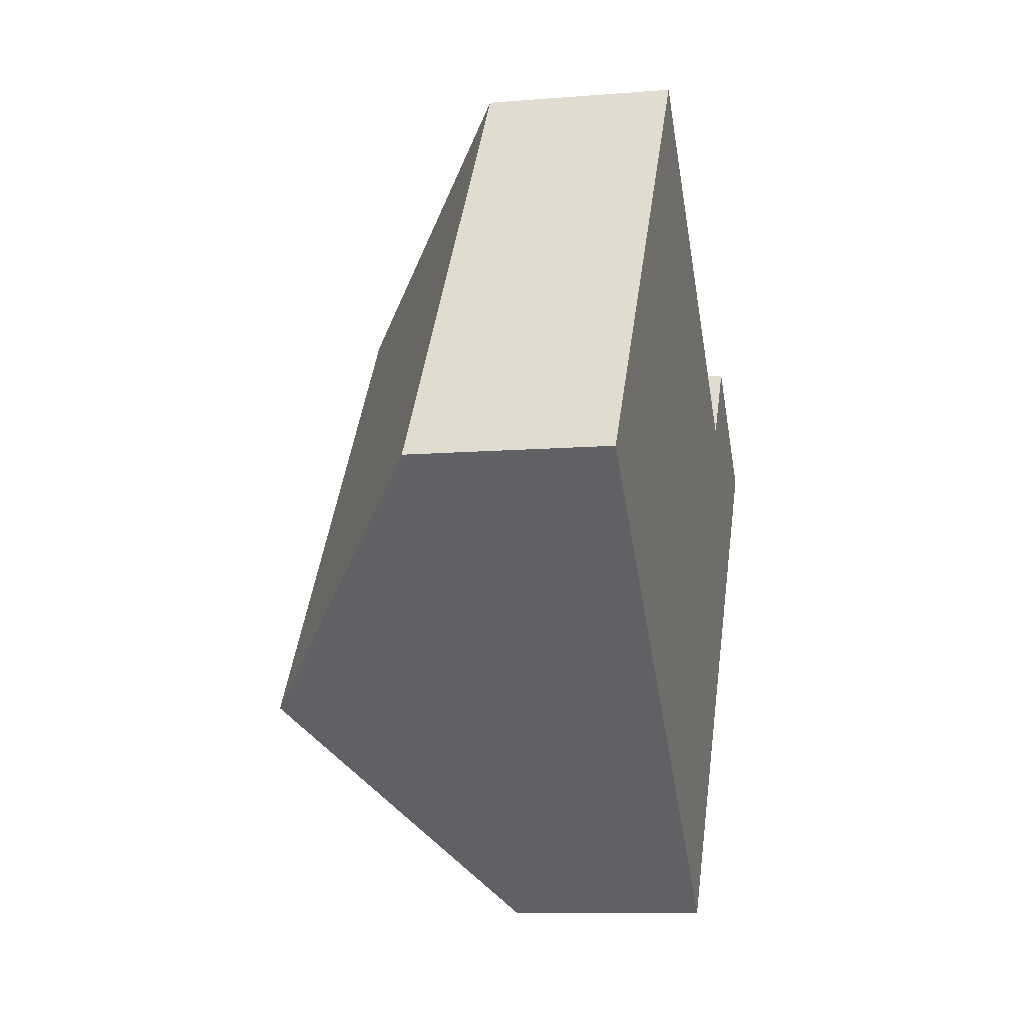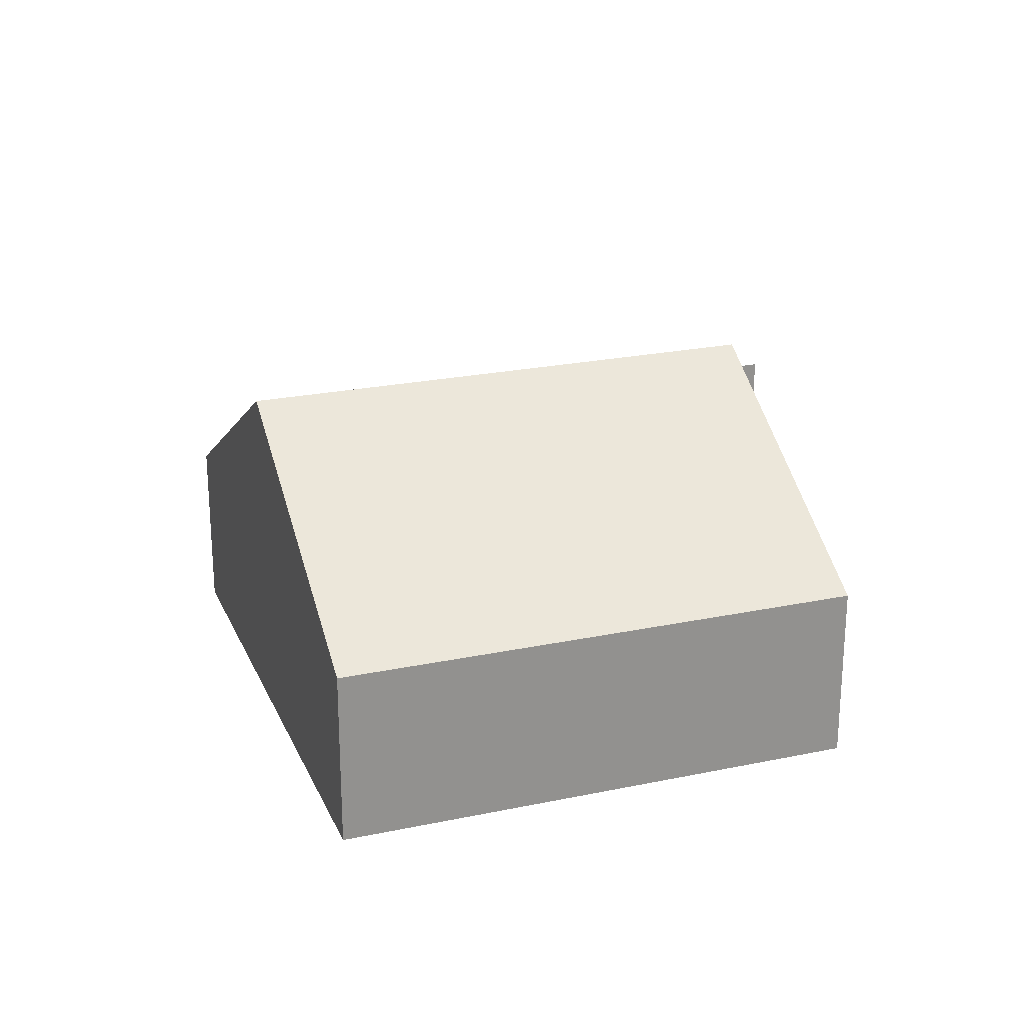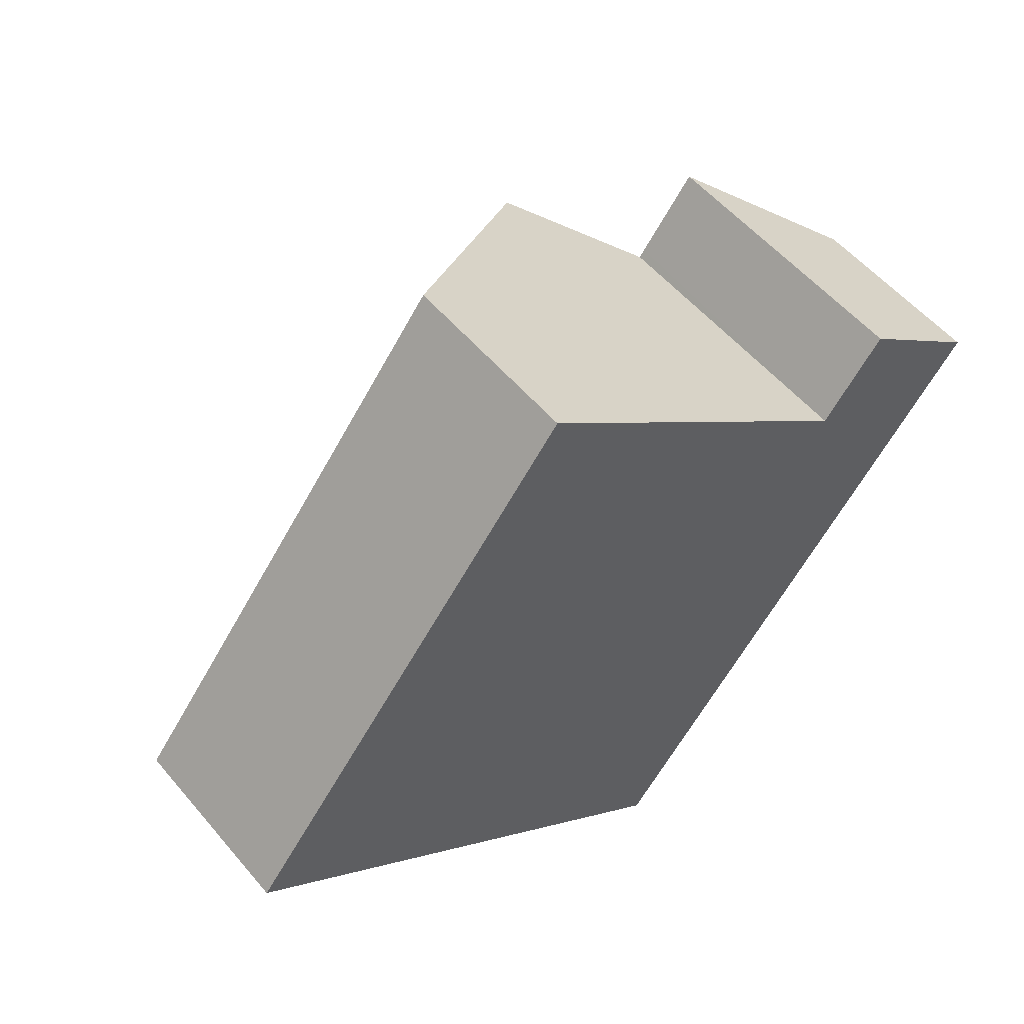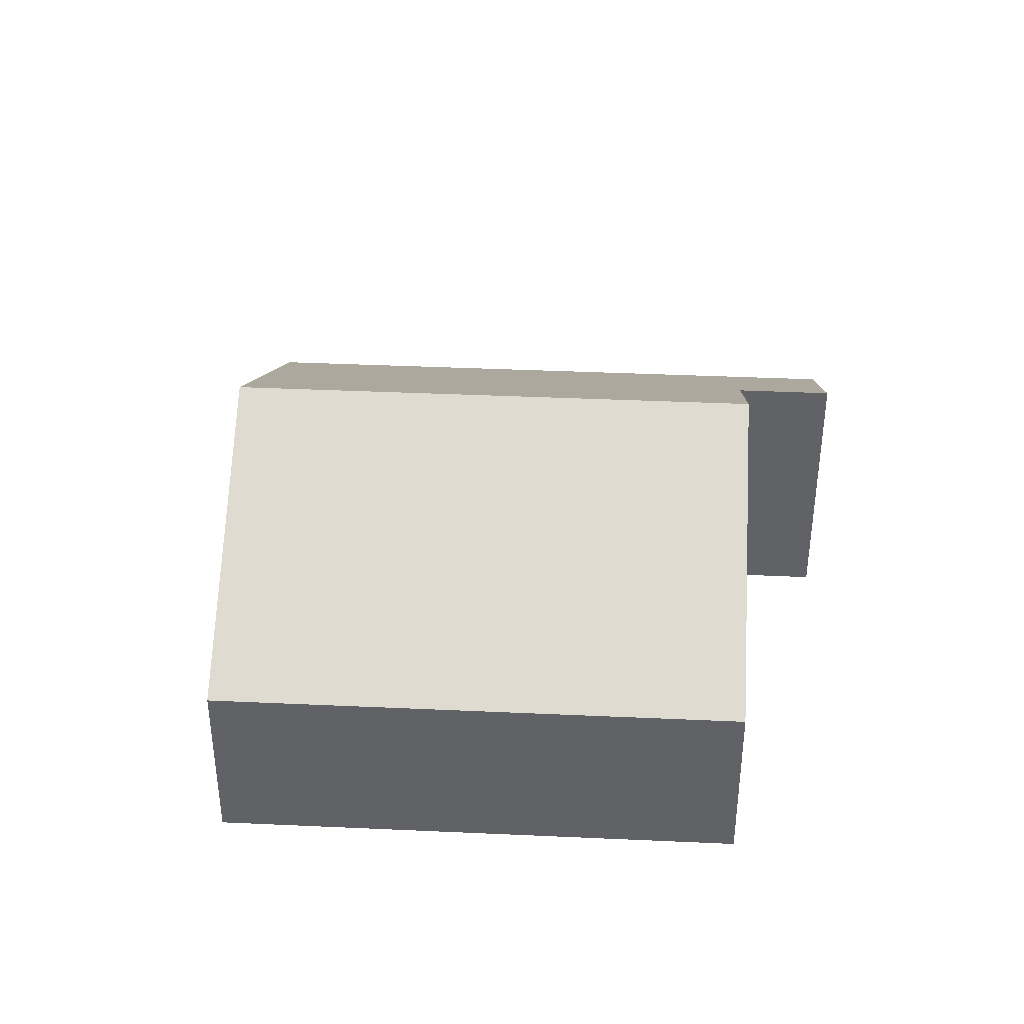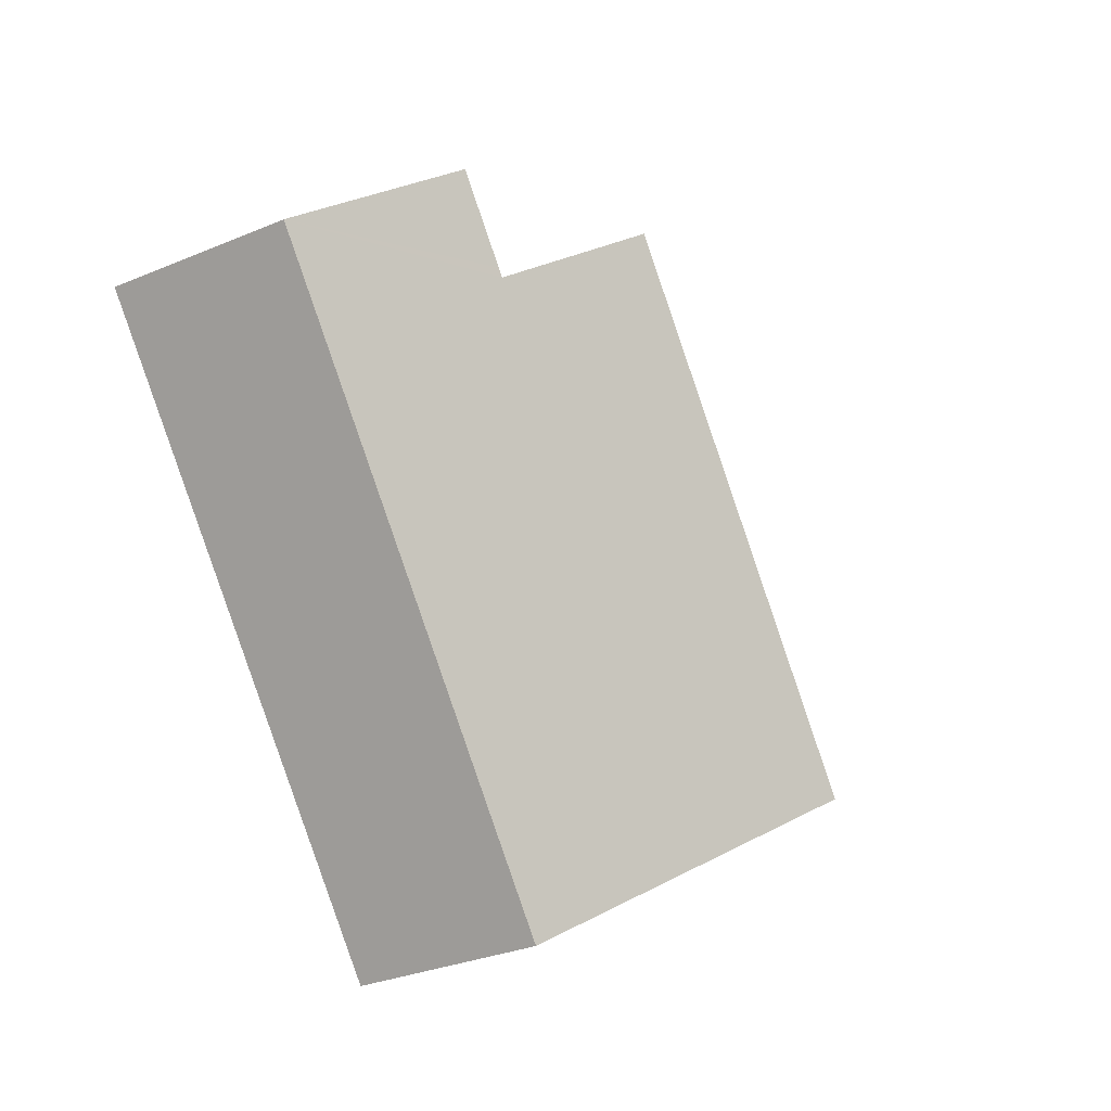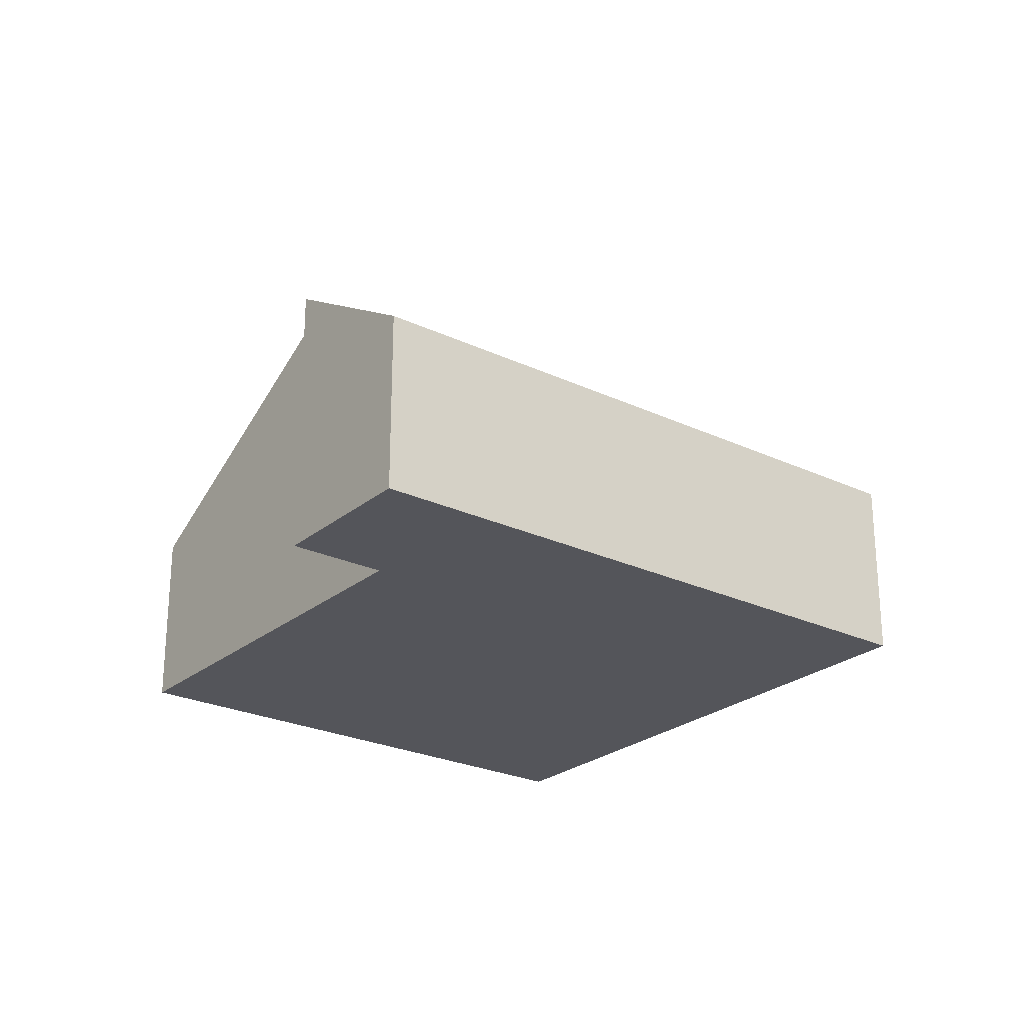
<metadata>
{"format":"obj","ext":"obj","renderer":"f3d","projection":"perspective","resolution":1024,"background":"white","views":[{"elev":-10.0,"azim":-78.1,"up":"+Z"},{"elev":23.5,"azim":-71.0,"up":"+Y"},{"elev":54.1,"azim":-39.1,"up":"+Z"},{"elev":38.9,"azim":-48.3,"up":"+Y"},{"elev":-30.4,"azim":121.4,"up":"+Z"},{"elev":-25.0,"azim":91.0,"up":"+Y"}]}
</metadata>
<code>
v  2.621 3.973 -2.08
v  9.077 2.01 0.671
v  5.241 2.01 -4.16
v  7.608 3.064 1.709
v  6.394 3.973 2.673
v  9.7 2.01 1.456
v  7.67 3.064 1.788
v  8.293 3.064 2.573
v  3.774 2.01 4.753
v  0 2.01 1.231e-16
v  0 0 0
v  3.774 -2.91e-16 4.753
v  7.608 -1.046e-16 1.709
v  8.293 -1.576e-16 2.573
v  7.67 -1.095e-16 1.788
v  6.394 -1.637e-16 2.673
v  9.7 -8.915e-17 1.456
v  9.077 -4.109e-17 0.671
v  5.241 2.547e-16 -4.16
v  2.621 1.274e-16 -2.08
g defaultobject
f 1 2 3
f 2 1 4
f 4 1 5
f 4 6 2
f 6 4 7
f 6 7 8
f 9 1 10
f 1 9 5
f 11 9 10
f 9 11 12
f 13 7 4
f 7 13 8
f 8 13 14
f 14 13 15
f 12 5 9
f 5 12 16
f 5 16 4
f 4 16 13
f 14 6 8
f 6 14 17
f 17 2 6
f 2 17 3
f 3 17 18
f 3 18 19
f 1 11 10
f 11 1 3
f 11 3 20
f 20 3 19
f 14 18 17
f 18 14 19
f 19 14 13
f 19 13 20
f 13 14 15
f 20 13 16
f 20 16 12
f 20 12 11

</code>
